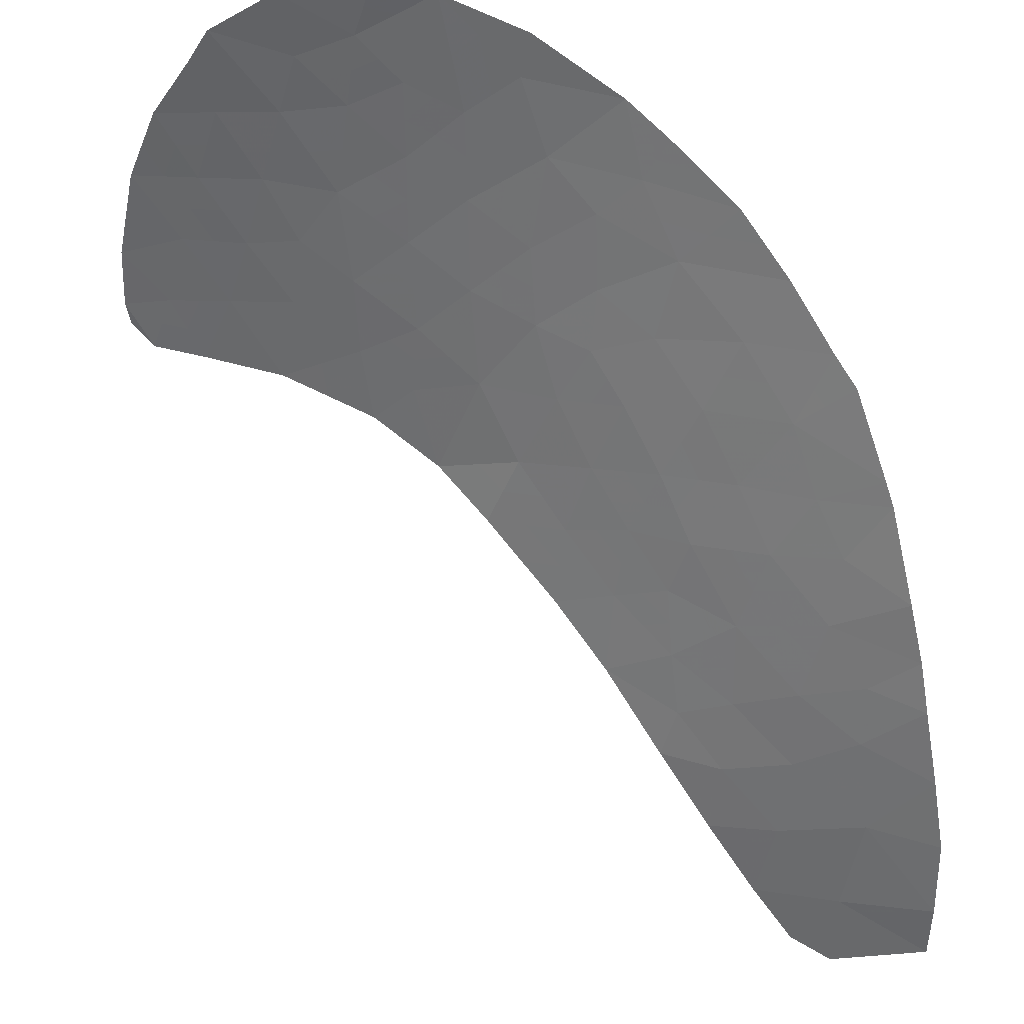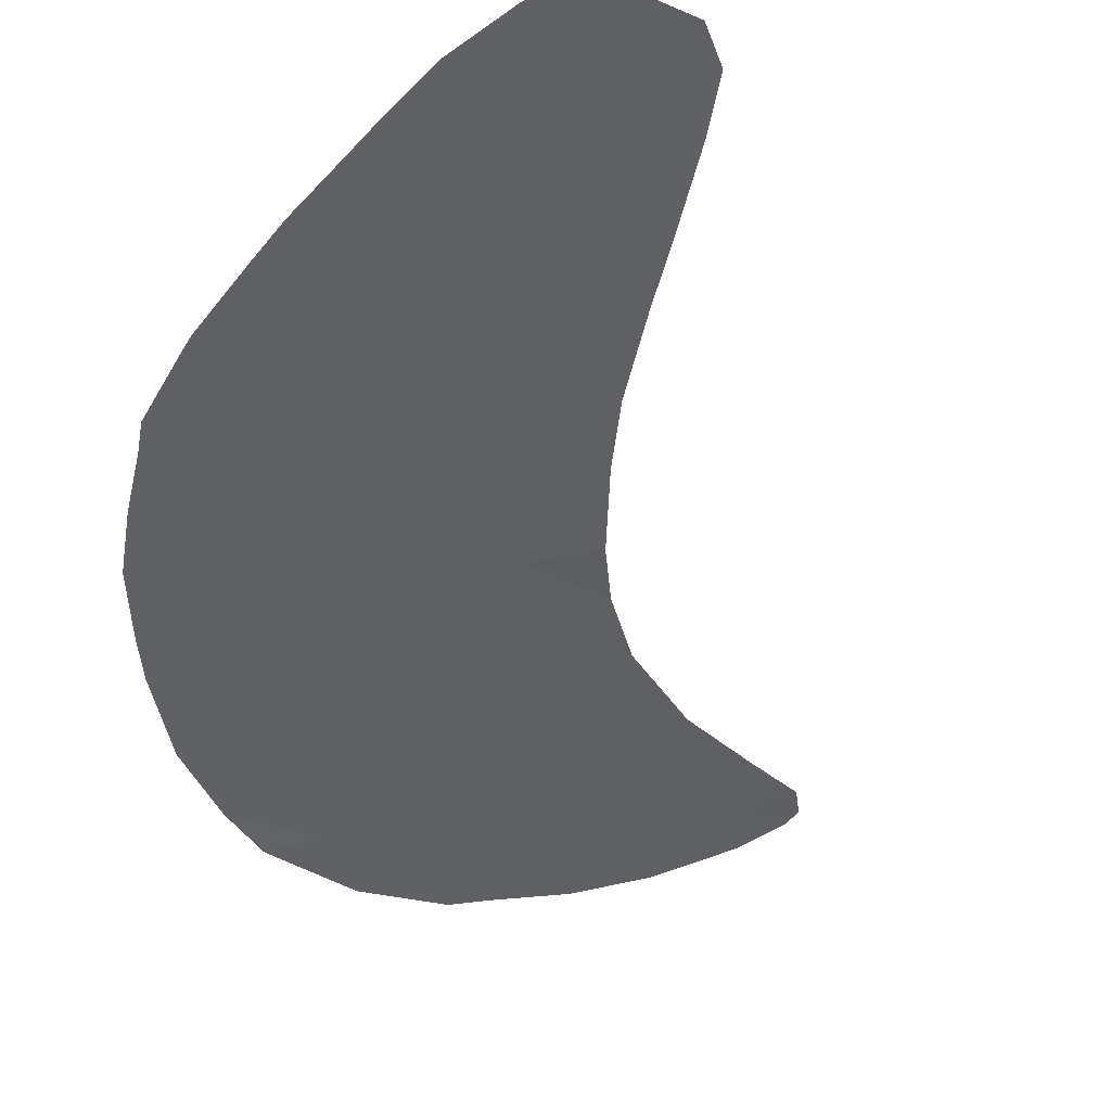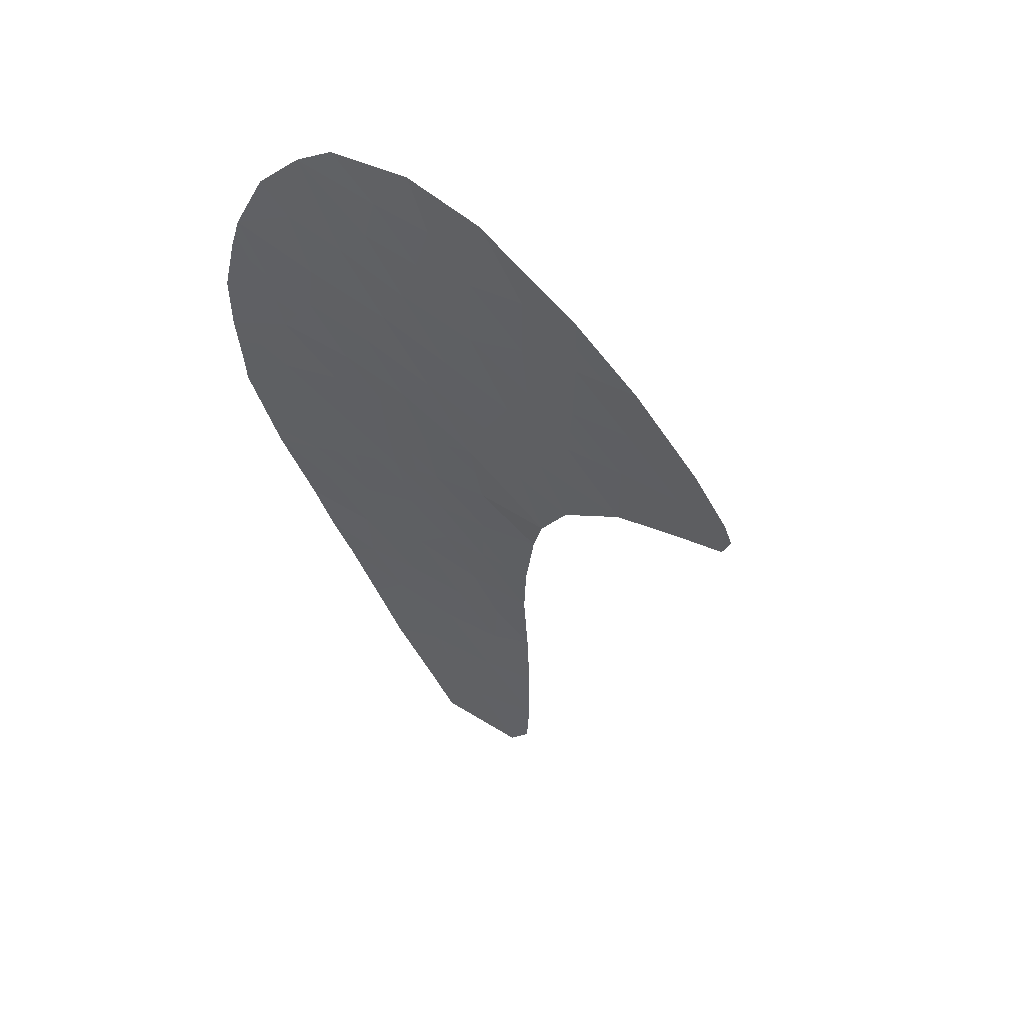
<metadata>
{"format":"obj","ext":"obj","renderer":"f3d","projection":"perspective","resolution":1024,"background":"white","views":[{"elev":-35.9,"azim":22.4,"up":"+Y"},{"elev":-79.4,"azim":147.1,"up":"+Y"},{"elev":21.6,"azim":-151.7,"up":"+Z"}]}
</metadata>
<code>
v -40.86 101.2 -36.47
v -40.99 101.9 -35.34
v -41.92 101.6 -36.28
v -45.51 105.4 -32.35
v -45.14 106.1 -30.88
v -40.56 104.4 -31.3
v -42.76 105.2 -31.03
v -41.09 98.2 -41.48
v -42.38 98.56 -41.45
v -39.42 97.83 -41.32
v -40.59 105.9 -28.52
v -41.04 105.7 -29.17
v -47.74 105.3 -34.11
v -46.9 105.7 -32.79
v -41.72 99 -40.35
v -43.59 105.9 -30.32
v -37.14 100.8 -35.51
v -38.38 101.7 -34.58
v -42.41 103.2 -34.18
v -41.22 102.7 -34.26
v -42.22 102.4 -35.28
v -37.34 99.59 -37.41
v -37.48 99.04 -38.37
v -38.88 99.78 -37.77
v -44.31 106.6 -29.47
v -44.94 107.2 -28.65
v -50.22 107.5 -32.15
v -50.64 107.1 -33.1
v -39.85 102.3 -34.32
v -41.07 105.1 -30.41
v -42.23 105.8 -29.65
v -42.62 101.1 -37.39
v -42.93 107.1 -27.47
v -48.23 108 -29.63
v -48.74 107 -31.81
v -47.38 106.5 -31.8
v -41.6 97.21 -43.67
v -45.65 107 -29.56
v -46.93 107.5 -29.58
v -49.3 106 -33.92
v -41.49 103.3 -33.4
v -41.97 97.8 -42.71
v -37.68 102.9 -32.47
v -38.78 102.6 -33.32
v -43.79 103.8 -34
v -45.21 103.4 -35.48
v -38.71 96.77 -42.88
v -40.99 96.83 -44.09
v -37.91 97.91 -40.43
v -39.02 98.59 -39.78
v -38.12 103.7 -31.37
v -44.6 104.6 -33.12
v -39.41 105 -29.63
v -40.41 97.3 -42.84
v -47.05 108 -28.73
v -39.82 99.3 -38.96
v -38.57 99.05 -38.81
v -43.27 100.5 -38.66
v -41.92 100.3 -38.35
v -42.18 99.73 -39.36
v -41.93 104.5 -31.79
v -43.31 104.5 -32.47
v -50.35 106.6 -33.82
v -40.28 103.1 -33.22
v -46.27 106.1 -31.71
v -46.53 106.7 -30.69
v -43.13 106.4 -29.14
v -38.18 97.31 -41.61
v -42.79 99.43 -40.09
v -37.14 100.5 -35.9
v -39.5 100.7 -36.62
v -37.65 98.56 -39.19
v -49.28 107.9 -30.75
v -37.34 102.1 -33.58
v -40.54 100.2 -37.82
v -39.11 96.46 -43.75
v -44.58 102.6 -36.25
v -45.92 104.9 -33.57
v -37.14 101.7 -34.09
v -43.8 101.4 -37.56
v -50.68 106.9 -33.46
v -46.15 104.3 -34.71
v -41.92 106.7 -27.81
v -44.81 107.7 -27.6
v -38.9 104.5 -30.27
v -46.41 108 -28.2
v -40.38 98.72 -40.21
v -38.4 101 -35.75
v -39.66 101.5 -35.51
v -43.67 107 -28.36
v -47.85 107.3 -30.71
v -48.24 106.2 -32.85
v -39.43 103.6 -32.07
v -42.33 103.9 -33.01
v -41.09 99.55 -39.17
v -44.15 105.3 -31.69
v -41.57 100.9 -37.26
v -43.57 102.9 -35.25
v -38.25 100.3 -36.69
v -39.58 104.4 -30.84
v -45.13 104.2 -34.18
v -49.58 106.7 -32.94
v -41 103.8 -32.46
v -43.12 102 -36.33
v -41.45 101.8 -35.81
v -41.39 101.4 -36.37
v -40.92 101.6 -35.9
v -41.19 97.55 -42.78
v -40.75 97.75 -42.16
v -41.53 98 -42.1
v -40.05 96.65 -43.92
v -39.76 96.88 -43.29
v -40.7 97.06 -43.47
v -41.48 106.2 -28.49
v -40.81 105.8 -28.84
v -41.25 106.3 -28.16
v -46.95 104.8 -34.41
v -46.04 104.6 -34.14
v -46.83 105.1 -33.84
v -47.57 106 -32.82
v -47.99 105.7 -33.48
v -47.32 105.5 -33.45
v -41.81 102.9 -34.22
v -42.31 102.8 -34.73
v -41.72 102.5 -34.77
v -37.41 99.31 -37.89
v -38.11 99.68 -37.59
v -38.18 99.41 -38.07
v -49.97 106.6 -33.38
v -50.11 106.9 -33.02
v -50.49 106.8 -33.46
v -43.45 105.3 -31.36
v -43.17 105.5 -30.67
v -43.87 105.6 -31
v -48.49 106.6 -32.33
v -49.16 106.9 -32.38
v -48.91 106.5 -32.9
v -41.47 104.1 -32.13
v -40.78 104.1 -31.88
v -41.25 104.4 -31.55
v -41.65 105.4 -30.03
v -42.49 105.5 -30.34
v -41.91 105.1 -30.72
v -44.83 105.3 -32.02
v -44.64 105.7 -31.28
v -45.32 105.8 -31.61
v -48.52 105.7 -34.01
v -48.77 106.1 -33.39
v -41.01 97.25 -43.26
v -41.79 97.5 -43.19
v -38.56 103.2 -32.27
v -39.11 103.1 -32.69
v -38.23 102.8 -32.89
v -43.55 104.2 -33.23
v -43.95 104.6 -32.79
v -44.19 104.2 -33.56
v -41.3 97.02 -43.88
v -38.46 98.25 -40.1
v -39.22 98.21 -40.55
v -38.66 97.87 -40.87
v -39.91 97.56 -42.08
v -40.25 98.01 -41.4
v -37.9 103.3 -31.92
v -38.78 103.6 -31.72
v -40.22 105.4 -29.4
v -41.05 105.4 -29.79
v -40.24 105.1 -30.02
v -39.19 99.18 -38.89
v -39.42 98.94 -39.37
v -38.79 98.82 -39.3
v -40.1 99.01 -39.58
v -39.7 98.65 -40
v -43.03 99.97 -39.38
v -42.49 99.58 -39.73
v -42.73 100.1 -39.01
v -42.05 100 -38.86
v -42.6 100.4 -38.51
v -47.64 108 -29.18
v -47.58 107.8 -29.6
v -46.99 107.8 -29.15
v -40.54 102.5 -34.29
v -40.07 102.7 -33.77
v -40.75 102.9 -33.74
v -45.71 106.1 -31.29
v -45.83 106.4 -30.78
v -46.4 106.4 -31.2
v -45.39 106.6 -30.22
v -46.09 106.9 -30.12
v -39.9 98.27 -40.76
v -40.73 98.46 -40.85
v -38.05 97.61 -41.02
v -38.8 97.57 -41.47
v -42.26 99.22 -40.22
v -41.95 99.37 -39.86
v -45.05 105 -32.74
v -44.37 104.9 -32.41
v -43.73 104.9 -32.08
v -41.67 103.8 -32.74
v -41.91 103.6 -33.2
v -41.25 103.6 -32.93
v -42.58 99 -40.77
v -42.05 98.78 -40.9
v -41.73 98.38 -41.47
v -41.41 98.6 -40.92
v -38.11 98.81 -39
v -38.33 98.57 -39.49
v -49.75 107.7 -31.45
v -49.48 107.3 -31.98
v -49.01 107.5 -31.28
v -44.36 106 -30.6
v -43.95 106.2 -29.89
v -44.72 106.3 -30.17
v -37.51 102.5 -33.02
v -38.06 102.4 -33.45
v -46.83 106.3 -31.76
v -46.96 106.6 -31.25
v -37.78 98.23 -39.81
v -47.14 106.1 -32.29
v -46.59 105.9 -32.25
v -37.57 98.8 -38.78
v -38.02 99.05 -38.59
v -38.72 99.42 -38.29
v -43.1 103.5 -34.09
v -42.37 103.5 -33.59
v -43.06 103.8 -33.5
v -37.86 101.9 -34.08
v -38.58 102.2 -33.95
v -42.52 101.8 -36.31
v -42.07 102 -35.78
v -42.67 102.2 -35.81
v -39.35 99.54 -38.36
v -42.08 106.3 -28.73
v -41.63 105.8 -29.41
v -42.52 106.5 -28.47
v -42.68 106.1 -29.39
v -45.52 104.5 -33.87
v -44.86 104.4 -33.65
v -45.26 104.7 -33.35
v -42.34 104.9 -31.41
v -43.03 104.9 -31.75
v -42.62 104.5 -32.13
v -37.24 101.9 -33.84
v -37.76 101.7 -34.34
v -38.91 96.62 -43.31
v -39.56 97.04 -42.86
v -39.19 100.2 -37.19
v -38.56 100 -37.23
v -38.88 100.5 -36.66
v -40.02 100.5 -37.22
v -39.71 100 -37.79
v -43.54 101 -38.11
v -42.94 100.8 -38.03
v -43.21 101.3 -37.47
v -39.06 97.3 -42.1
v -38.44 97.04 -42.25
v -50.66 107 -33.28
v -50.52 106.7 -33.64
v -45.64 104.2 -34.45
v -37.14 101.3 -34.8
v -37.76 101.2 -35.04
v -44.07 102.7 -35.75
v -44.39 103.1 -35.37
v -44.89 103 -35.86
v -48.75 108 -30.19
v -48.57 107.6 -30.73
v -48.04 107.6 -30.17
v -42.87 101.6 -36.86
v -42.27 101.4 -36.83
v -42.17 98.18 -42.08
v -40.18 99.76 -38.39
v -46.41 105.3 -33.18
v -45.71 105.1 -32.96
v -46.2 105.5 -32.57
v -44.98 106.8 -29.51
v -41.23 100.3 -38.08
v -41.05 100.6 -37.54
v -41.74 100.6 -37.8
v -41.6 102.2 -35.31
v -44.87 107.5 -28.13
v -44.3 107.1 -28.5
v -44.24 107.3 -27.98
v -46.29 107.3 -29.57
v -46.73 107.1 -30.13
v -43.72 106.5 -29.3
v -43.36 106.1 -29.73
v -41.1 102.3 -34.8
v -41.64 99.64 -39.27
v -41.51 99.92 -38.76
v -41.22 101 -36.86
v -40.7 100.7 -37.14
v -42.91 105.9 -29.98
v -40 105.5 -29.07
v -47.39 107.4 -30.14
v -47.19 107 -30.7
v -41.35 103 -33.83
v -41.95 103.2 -33.79
v -40.89 103.2 -33.31
v -39.15 104.8 -29.95
v -39.5 104.7 -30.24
v -39.24 104.5 -30.56
v -46.73 108 -28.47
v -46.67 107.8 -28.89
v -42.43 106.9 -27.64
v -43.3 107 -27.91
v -42.8 106.8 -28.08
v -43.4 106.7 -28.75
v -37.77 100.8 -35.83
v -38.32 100.6 -36.22
v -37.7 100.4 -36.29
v -40.18 100.9 -36.54
v -39.58 101.1 -36.07
v -40.26 101.3 -35.99
v -39.12 102 -34.45
v -39.76 101.9 -34.92
v -39.02 101.6 -35.05
v -40.64 103.4 -32.84
v -45.89 105.7 -32.03
v -45.61 107.8 -27.9
v -45.67 107.6 -28.43
v -46.03 107.5 -28.88
v -45.29 107.1 -29.1
v -44.62 106.9 -29.06
v -39.32 102.4 -33.82
v -39.53 102.9 -33.27
v -39.86 103.3 -32.64
v -40.32 104.7 -30.62
v -41.05 98.86 -40.28
v -39.03 101.2 -35.63
v -38.39 101.3 -35.17
v -40.33 101.7 -35.43
v -42.09 101 -37.32
v -41.75 101.3 -36.77
v -43.87 107.4 -27.54
v -47.62 106.9 -31.26
v -48.29 107.2 -31.26
v -48.06 106.7 -31.81
v -49.44 106.4 -33.43
v -42.89 102.6 -35.27
v -43.34 102.4 -35.79
v -47.81 106.3 -32.33
v -42.82 104.2 -32.74
v -42.13 104.2 -32.4
v -40.82 99.89 -38.5
v -40.45 99.42 -39.07
v -44.19 102 -36.9
v -43.46 101.7 -36.95
v -43.85 102.3 -36.29
v -49.82 106.3 -33.87
v -50.43 107.3 -32.62
v -49.9 107.1 -32.55
v -37.8 99.95 -37.05
v -37.24 100.1 -36.65
v -42.27 100.7 -37.87
v -44.5 103.6 -34.74
v -44.46 104 -34.09
v -45.17 103.8 -34.83
v -42.99 103 -34.72
v -40.74 99.13 -39.69
v -41.41 99.27 -39.76
v -43.99 106.8 -28.91
v -40.42 102.1 -34.83
v -45.68 103.8 -35.1
v -43.68 103.3 -34.63
v -37.77 100.9 -35.63
v -37.14 100.7 -35.7
v -38.95 100.8 -36.19
v -38.85 104 -31.1
v -39.51 104 -31.45
v -38.51 104.1 -30.82
v -40.22 103.7 -32.27
v -40.81 104.7 -30.85
v -40.07 104.4 -31.07
v -41.5 104.8 -31.1
v -40 104 -31.68
f 2 105 107
f 105 3 106
f 105 106 107
f 107 106 1
f 42 108 110
f 108 54 109
f 108 109 110
f 110 109 8
f 48 111 113
f 111 76 112
f 111 112 113
f 113 112 54
f 83 114 116
f 114 12 115
f 114 115 116
f 116 115 11
f 13 117 119
f 117 82 118
f 117 118 119
f 119 118 78
f 14 120 122
f 120 92 121
f 120 121 122
f 122 121 13
f 20 123 125
f 123 19 124
f 123 124 125
f 125 124 21
f 23 126 128
f 126 22 127
f 126 127 128
f 128 127 24
f 63 129 131
f 129 102 130
f 129 130 131
f 131 130 28
f 96 132 134
f 132 7 133
f 132 133 134
f 134 133 16
f 92 135 137
f 135 35 136
f 135 136 137
f 137 136 102
f 61 138 140
f 138 103 139
f 138 139 140
f 140 139 6
f 30 141 143
f 141 31 142
f 141 142 143
f 143 142 7
f 4 144 146
f 144 96 145
f 144 145 146
f 146 145 5
f 40 147 148
f 147 13 121
f 147 121 148
f 148 121 92
f 37 149 150
f 149 54 108
f 149 108 150
f 150 108 42
f 43 151 153
f 151 93 152
f 151 152 153
f 153 152 44
f 45 154 156
f 154 62 155
f 154 155 156
f 156 155 52
f 48 113 157
f 113 54 149
f 113 149 157
f 157 149 37
f 49 158 160
f 158 50 159
f 158 159 160
f 160 159 10
f 54 161 109
f 161 10 162
f 161 162 109
f 109 162 8
f 43 163 151
f 163 51 164
f 163 164 151
f 151 164 93
f 53 165 167
f 165 12 166
f 165 166 167
f 167 166 30
f 57 168 170
f 168 56 169
f 168 169 170
f 170 169 50
f 56 171 169
f 171 87 172
f 171 172 169
f 169 172 50
f 58 173 175
f 173 69 174
f 173 174 175
f 175 174 60
f 60 176 175
f 176 59 177
f 176 177 175
f 175 177 58
f 55 178 180
f 178 34 179
f 178 179 180
f 180 179 39
f 20 181 183
f 181 29 182
f 181 182 183
f 183 182 64
f 65 184 186
f 184 5 185
f 184 185 186
f 186 185 66
f 5 187 185
f 187 38 188
f 187 188 185
f 185 188 66
f 10 189 162
f 189 87 190
f 189 190 162
f 162 190 8
f 68 191 192
f 191 49 160
f 191 160 192
f 192 160 10
f 60 174 194
f 174 69 193
f 174 193 194
f 194 193 15
f 4 195 144
f 195 52 196
f 195 196 144
f 144 196 96
f 52 155 196
f 155 62 197
f 155 197 196
f 196 197 96
f 103 198 200
f 198 94 199
f 198 199 200
f 200 199 41
f 69 201 193
f 201 9 202
f 201 202 193
f 193 202 15
f 9 203 202
f 203 8 204
f 203 204 202
f 202 204 15
f 72 205 206
f 205 57 170
f 205 170 206
f 206 170 50
f 73 207 209
f 207 27 208
f 207 208 209
f 209 208 35
f 5 210 212
f 210 16 211
f 210 211 212
f 212 211 25
f 74 213 214
f 213 43 153
f 213 153 214
f 214 153 44
f 36 215 216
f 215 65 186
f 215 186 216
f 216 186 66
f 49 217 158
f 217 72 206
f 217 206 158
f 158 206 50
f 36 218 215
f 218 14 219
f 218 219 215
f 215 219 65
f 72 220 205
f 220 23 221
f 220 221 205
f 205 221 57
f 23 128 221
f 128 24 222
f 128 222 221
f 221 222 57
f 45 223 225
f 223 19 224
f 223 224 225
f 225 224 94
f 18 226 227
f 226 74 214
f 226 214 227
f 227 214 44
f 104 228 230
f 228 3 229
f 228 229 230
f 230 229 21
f 24 231 222
f 231 56 168
f 231 168 222
f 222 168 57
f 10 159 189
f 159 50 172
f 159 172 189
f 189 172 87
f 12 114 233
f 114 83 232
f 114 232 233
f 233 232 31
f 83 234 232
f 234 67 235
f 234 235 232
f 232 235 31
f 78 236 238
f 236 101 237
f 236 237 238
f 238 237 52
f 61 239 241
f 239 7 240
f 239 240 241
f 241 240 62
f 79 242 243
f 242 74 226
f 242 226 243
f 243 226 18
f 76 244 112
f 244 47 245
f 244 245 112
f 112 245 54
f 71 246 248
f 246 24 247
f 246 247 248
f 248 247 99
f 24 246 250
f 246 71 249
f 246 249 250
f 250 249 75
f 80 251 253
f 251 58 252
f 251 252 253
f 253 252 32
f 68 192 255
f 192 10 254
f 192 254 255
f 255 254 47
f 63 131 257
f 131 28 256
f 131 256 257
f 257 256 81
f 78 118 236
f 118 82 258
f 118 258 236
f 236 258 101
f 17 259 260
f 259 79 243
f 259 243 260
f 260 243 18
f 77 261 263
f 261 98 262
f 261 262 263
f 263 262 46
f 34 264 266
f 264 73 265
f 264 265 266
f 266 265 91
f 3 228 268
f 228 104 267
f 228 267 268
f 268 267 32
f 7 132 240
f 132 96 197
f 132 197 240
f 240 197 62
f 9 269 203
f 269 42 110
f 269 110 203
f 203 110 8
f 56 231 270
f 231 24 250
f 231 250 270
f 270 250 75
f 14 122 271
f 122 13 119
f 122 119 271
f 271 119 78
f 78 272 271
f 272 4 273
f 272 273 271
f 271 273 14
f 5 212 187
f 212 25 274
f 212 274 187
f 187 274 38
f 59 275 277
f 275 75 276
f 275 276 277
f 277 276 97
f 30 166 141
f 166 12 233
f 166 233 141
f 141 233 31
f 2 278 105
f 278 21 229
f 278 229 105
f 105 229 3
f 84 279 281
f 279 26 280
f 279 280 281
f 281 280 90
f 66 188 283
f 188 38 282
f 188 282 283
f 283 282 39
f 67 284 285
f 284 25 211
f 284 211 285
f 285 211 16
f 20 125 286
f 125 21 278
f 125 278 286
f 286 278 2
f 59 176 288
f 176 60 287
f 176 287 288
f 288 287 95
f 1 289 290
f 289 97 276
f 289 276 290
f 290 276 75
f 67 285 235
f 285 16 291
f 285 291 235
f 235 291 31
f 53 292 165
f 292 11 115
f 292 115 165
f 165 115 12
f 66 283 294
f 283 39 293
f 283 293 294
f 294 293 91
f 19 123 296
f 123 20 295
f 123 295 296
f 296 295 41
f 20 183 295
f 183 64 297
f 183 297 295
f 295 297 41
f 85 298 300
f 298 53 299
f 298 299 300
f 300 299 100
f 86 301 302
f 301 55 180
f 301 180 302
f 302 180 39
f 83 303 305
f 303 33 304
f 303 304 305
f 305 304 90
f 83 305 234
f 305 90 306
f 305 306 234
f 234 306 67
f 70 307 309
f 307 88 308
f 307 308 309
f 309 308 99
f 1 310 312
f 310 71 311
f 310 311 312
f 312 311 89
f 18 313 315
f 313 29 314
f 313 314 315
f 315 314 89
f 103 200 316
f 200 41 297
f 200 297 316
f 316 297 64
f 5 184 146
f 184 65 317
f 184 317 146
f 146 317 4
f 84 318 279
f 318 86 319
f 318 319 279
f 279 319 26
f 86 302 320
f 302 39 282
f 302 282 320
f 320 282 38
f 26 319 321
f 319 86 320
f 319 320 321
f 321 320 38
f 25 322 274
f 322 26 321
f 322 321 274
f 274 321 38
f 29 323 182
f 323 44 324
f 323 324 182
f 182 324 64
f 44 152 324
f 152 93 325
f 152 325 324
f 324 325 64
f 29 313 323
f 313 18 227
f 313 227 323
f 323 227 44
f 53 167 299
f 167 30 326
f 167 326 299
f 299 326 100
f 8 190 204
f 190 87 327
f 190 327 204
f 204 327 15
f 89 328 315
f 328 88 329
f 328 329 315
f 315 329 18
f 1 312 107
f 312 89 330
f 312 330 107
f 107 330 2
f 7 142 133
f 142 31 291
f 142 291 133
f 133 291 16
f 3 268 332
f 268 32 331
f 268 331 332
f 332 331 97
f 33 333 304
f 333 84 281
f 333 281 304
f 304 281 90
f 36 334 336
f 334 91 335
f 334 335 336
f 336 335 35
f 5 145 210
f 145 96 134
f 145 134 210
f 210 134 16
f 40 148 337
f 148 92 137
f 148 137 337
f 337 137 102
f 104 230 339
f 230 21 338
f 230 338 339
f 339 338 98
f 92 340 135
f 340 36 336
f 340 336 135
f 135 336 35
f 62 341 241
f 341 94 342
f 341 342 241
f 241 342 61
f 94 224 199
f 224 19 296
f 224 296 199
f 199 296 41
f 75 343 270
f 343 95 344
f 343 344 270
f 270 344 56
f 45 225 154
f 225 94 341
f 225 341 154
f 154 341 62
f 77 345 347
f 345 80 346
f 345 346 347
f 347 346 104
f 104 339 347
f 339 98 261
f 339 261 347
f 347 261 77
f 63 348 129
f 348 40 337
f 348 337 129
f 129 337 102
f 27 349 350
f 349 28 130
f 349 130 350
f 350 130 102
f 52 195 238
f 195 4 272
f 195 272 238
f 238 272 78
f 22 351 127
f 351 99 247
f 351 247 127
f 127 247 24
f 99 351 309
f 351 22 352
f 351 352 309
f 309 352 70
f 59 353 177
f 353 32 252
f 353 252 177
f 177 252 58
f 92 120 340
f 120 14 218
f 120 218 340
f 340 218 36
f 34 266 179
f 266 91 293
f 266 293 179
f 179 293 39
f 46 354 356
f 354 45 355
f 354 355 356
f 356 355 101
f 91 265 335
f 265 73 209
f 265 209 335
f 335 209 35
f 4 317 273
f 317 65 219
f 317 219 273
f 273 219 14
f 1 106 289
f 106 3 332
f 106 332 289
f 289 332 97
f 75 249 290
f 249 71 310
f 249 310 290
f 290 310 1
f 19 357 124
f 357 98 338
f 357 338 124
f 124 338 21
f 56 344 171
f 344 95 358
f 344 358 171
f 171 358 87
f 60 194 287
f 194 15 359
f 194 359 287
f 287 359 95
f 87 358 327
f 358 95 359
f 358 359 327
f 327 359 15
f 90 280 360
f 280 26 322
f 280 322 360
f 360 322 25
f 29 181 361
f 181 20 286
f 181 286 361
f 361 286 2
f 59 288 275
f 288 95 343
f 288 343 275
f 275 343 75
f 101 258 356
f 258 82 362
f 258 362 356
f 356 362 46
f 66 294 216
f 294 91 334
f 294 334 216
f 216 334 36
f 45 363 223
f 363 98 357
f 363 357 223
f 223 357 19
f 90 360 306
f 360 25 284
f 360 284 306
f 306 284 67
f 17 364 365
f 364 88 307
f 364 307 365
f 365 307 70
f 88 366 308
f 366 71 248
f 366 248 308
f 308 248 99
f 88 328 366
f 328 89 311
f 328 311 366
f 366 311 71
f 29 361 314
f 361 2 330
f 361 330 314
f 314 330 89
f 51 367 164
f 367 100 368
f 367 368 164
f 164 368 93
f 100 367 300
f 367 51 369
f 367 369 300
f 300 369 85
f 93 370 325
f 370 103 316
f 370 316 325
f 325 316 64
f 30 371 326
f 371 6 372
f 371 372 326
f 326 372 100
f 6 371 140
f 371 30 373
f 371 373 140
f 140 373 61
f 93 374 370
f 374 6 139
f 374 139 370
f 370 139 103
f 101 355 237
f 355 45 156
f 355 156 237
f 237 156 52
f 103 138 198
f 138 61 342
f 138 342 198
f 198 342 94
f 27 350 208
f 350 102 136
f 350 136 208
f 208 136 35
f 32 353 331
f 353 59 277
f 353 277 331
f 331 277 97
f 93 368 374
f 368 100 372
f 368 372 374
f 374 372 6
f 10 161 254
f 161 54 245
f 161 245 254
f 254 245 47
f 17 260 364
f 260 18 329
f 260 329 364
f 364 329 88
f 104 346 267
f 346 80 253
f 346 253 267
f 267 253 32
f 98 363 262
f 363 45 354
f 363 354 262
f 262 354 46
f 61 373 239
f 373 30 143
f 373 143 239
f 239 143 7

</code>
